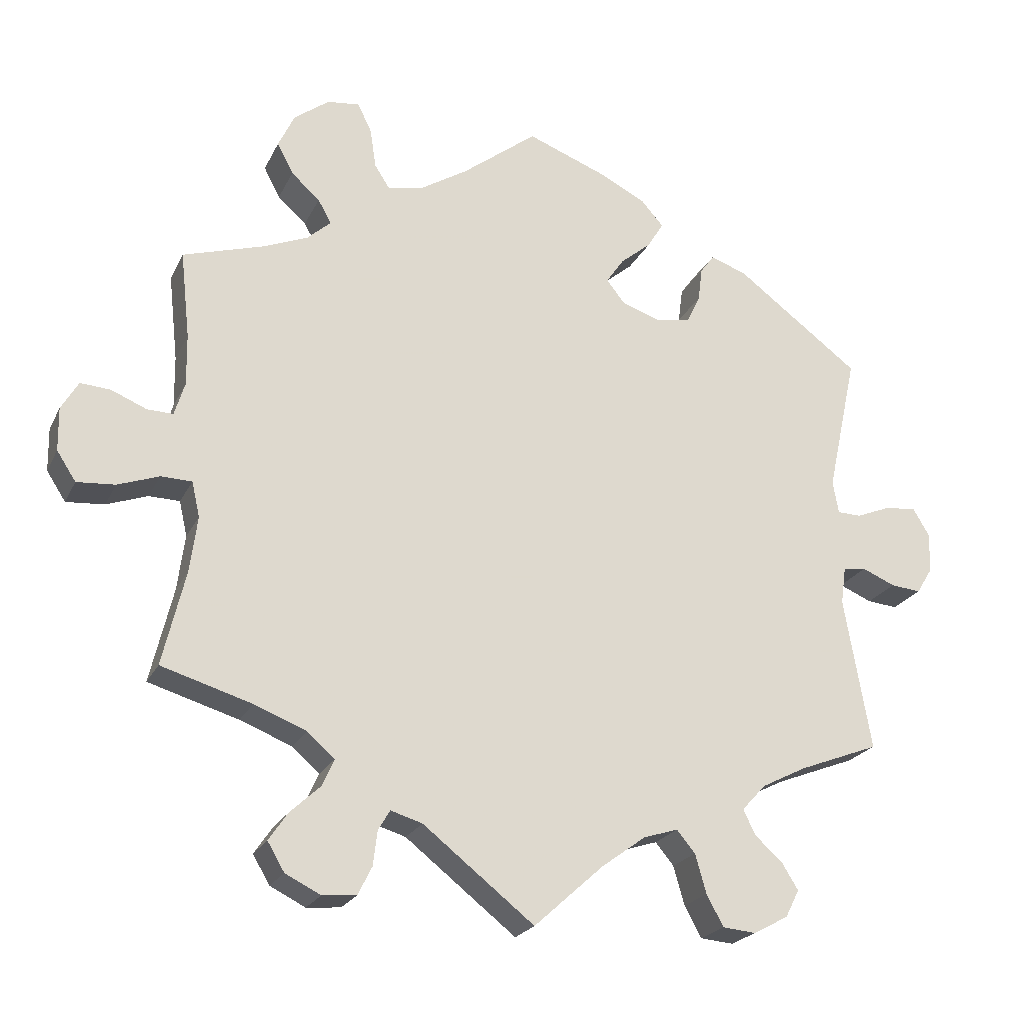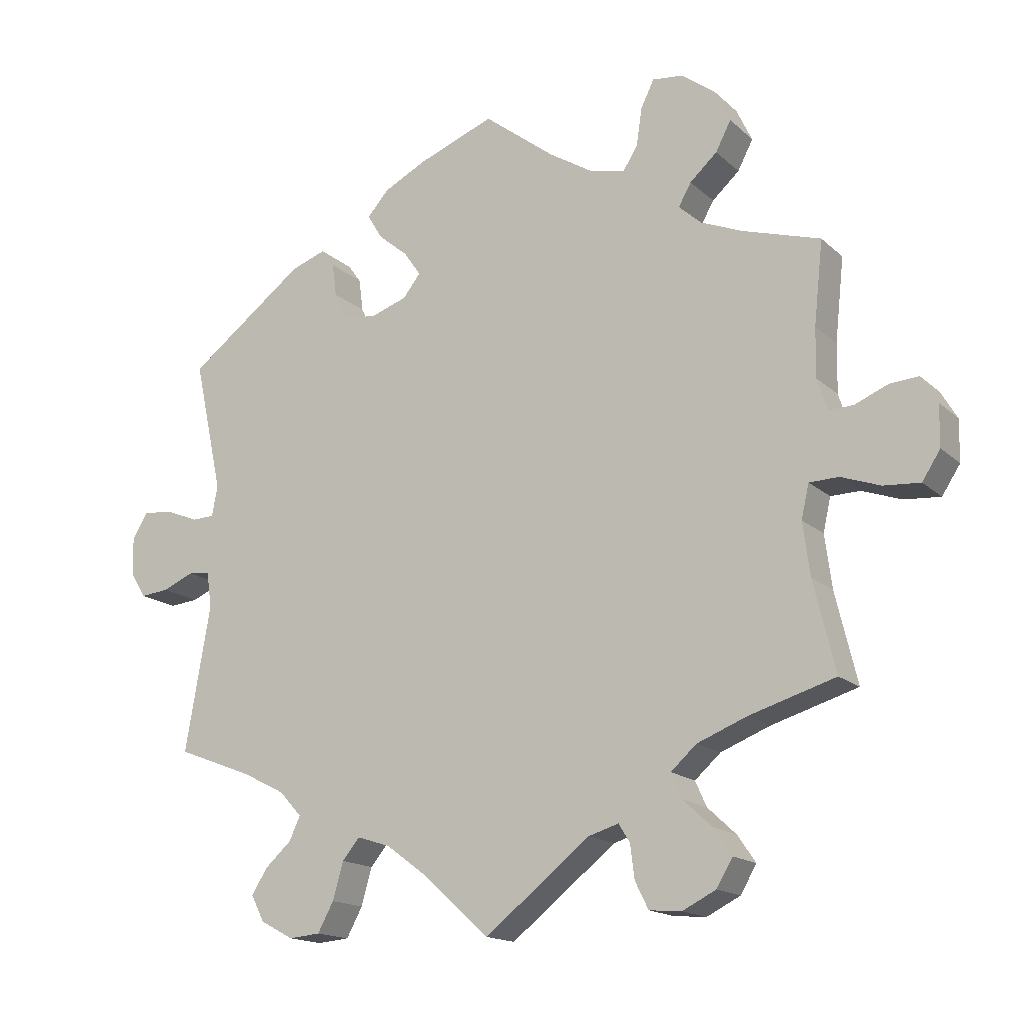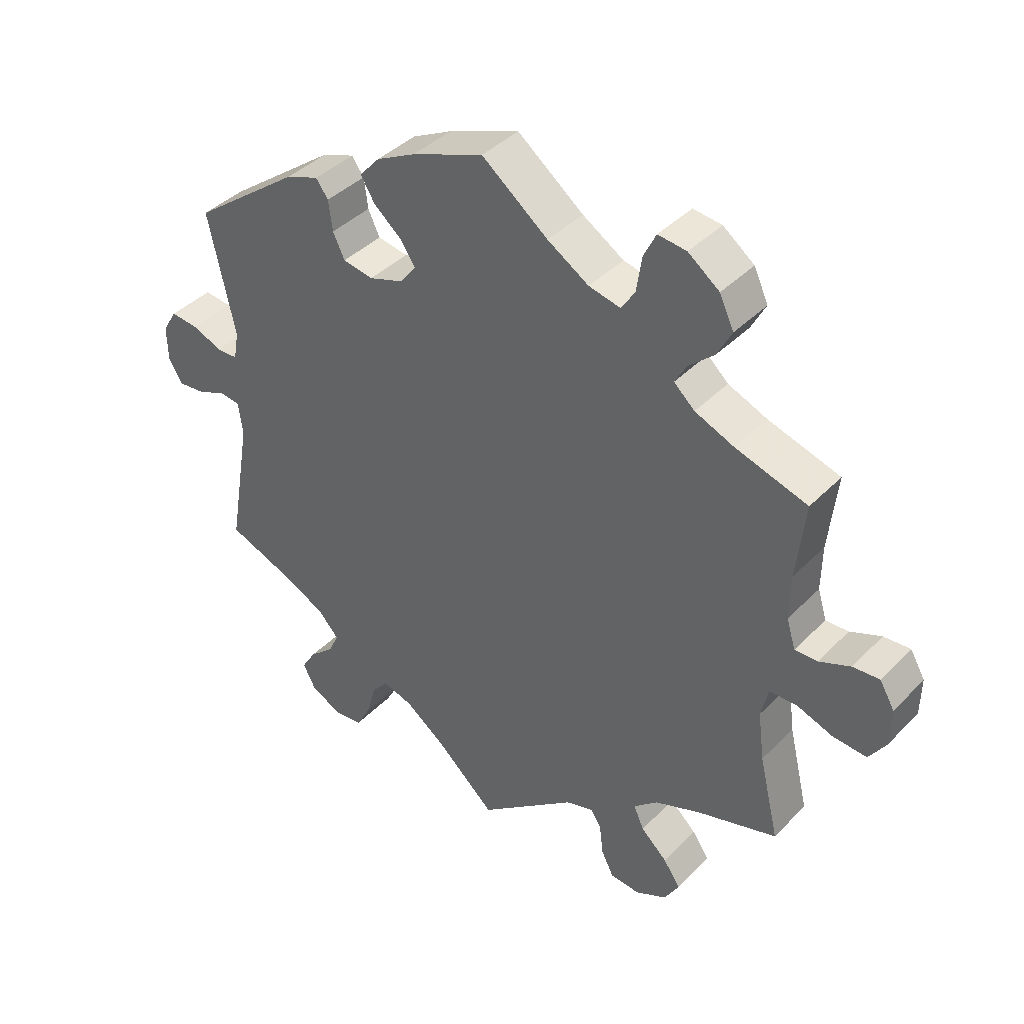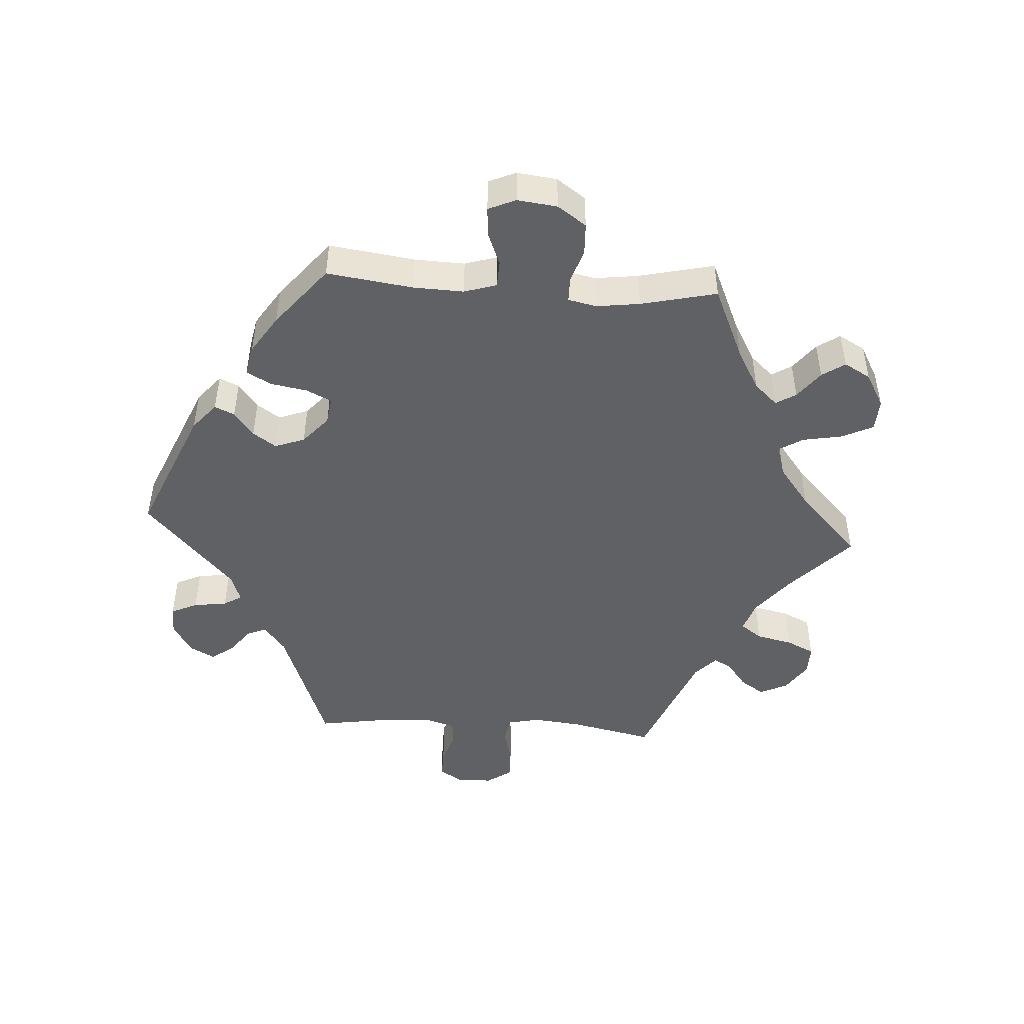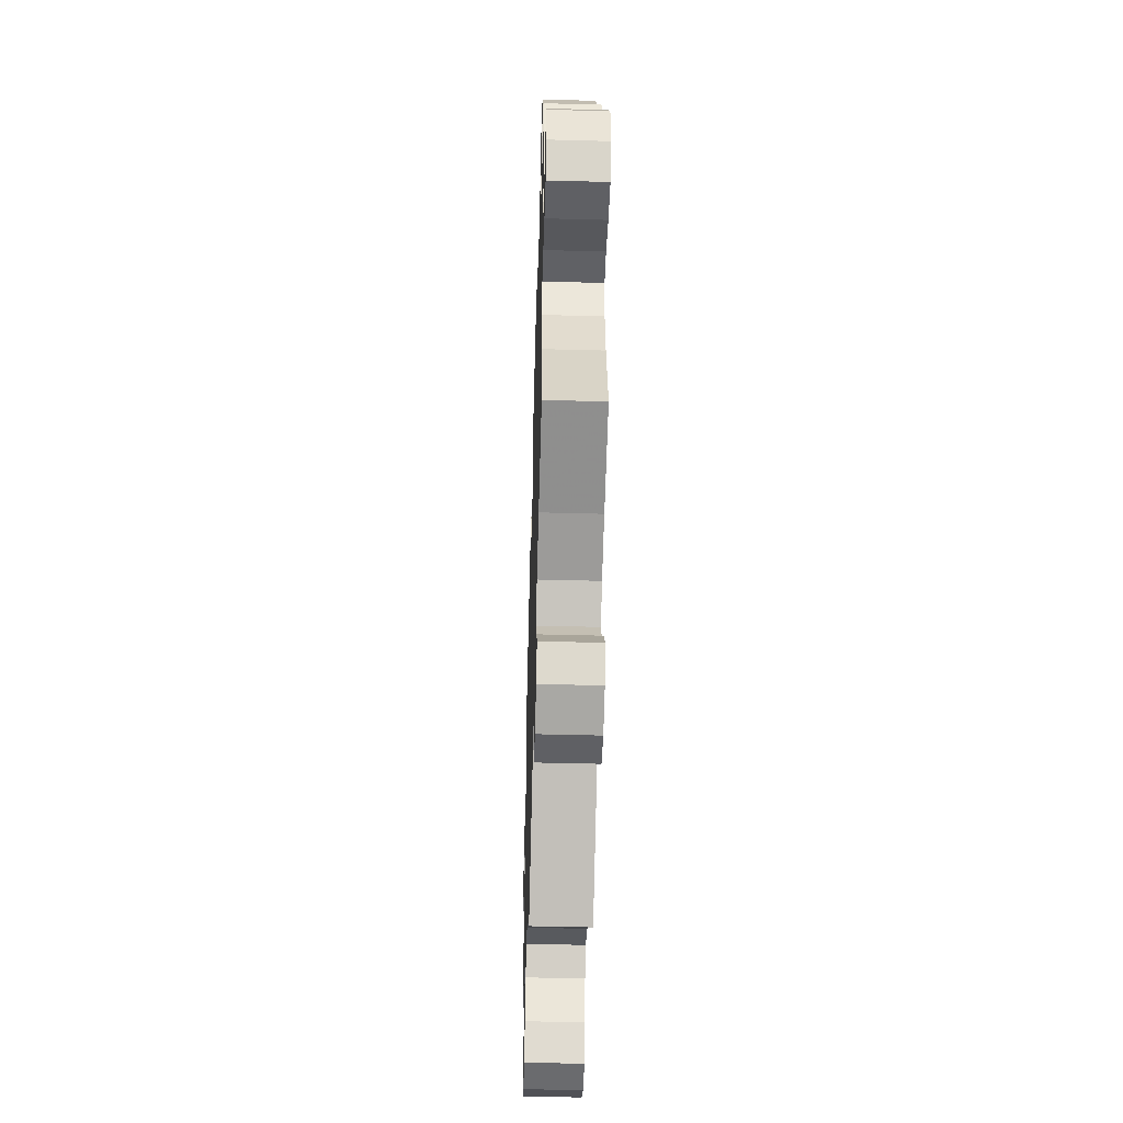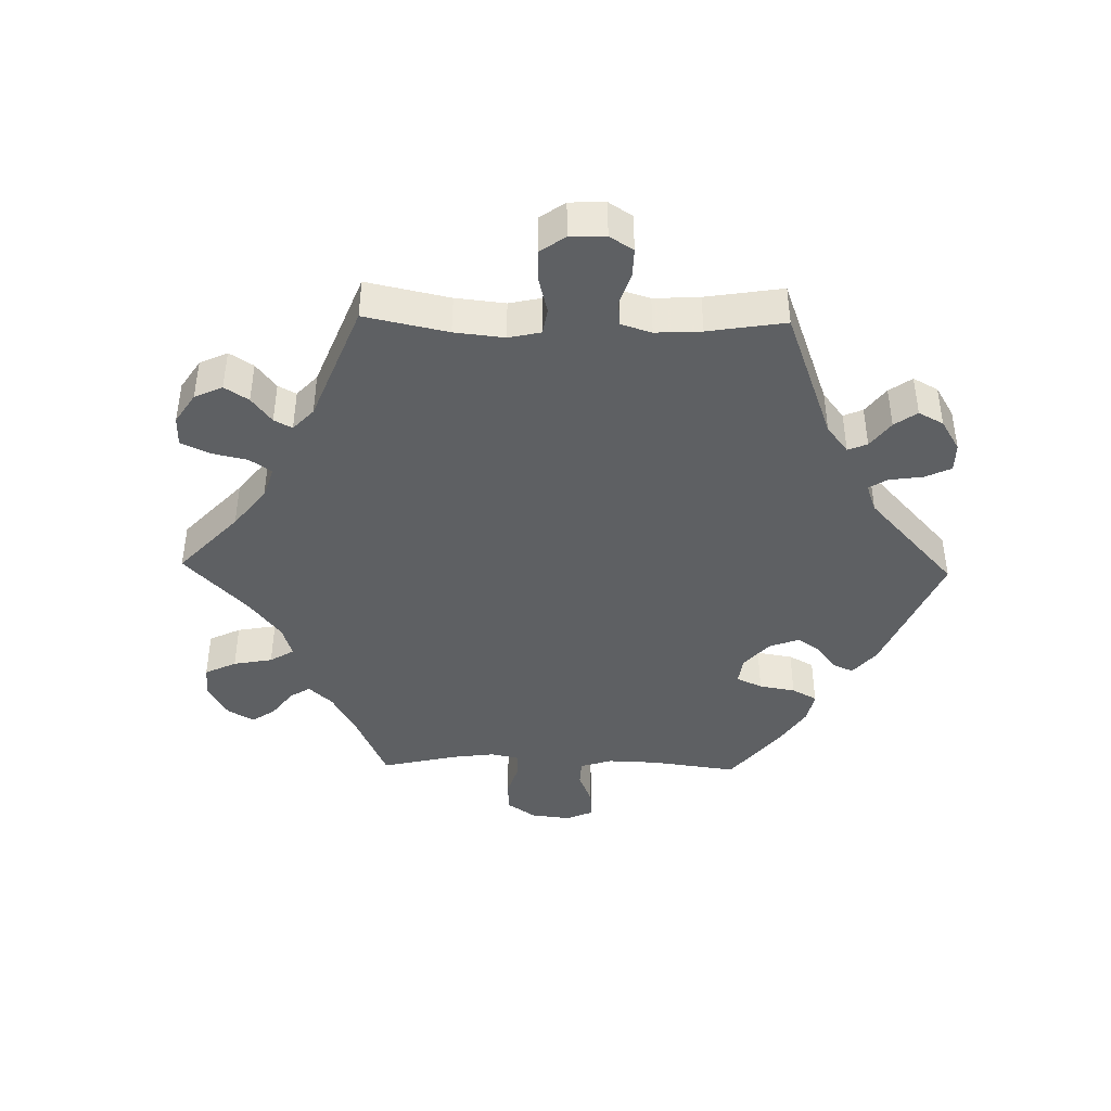
<metadata>
{"format":"obj","ext":"obj","renderer":"f3d","projection":"perspective","resolution":1024,"background":"white","views":[{"elev":-22.4,"azim":159.6,"up":"+Z"},{"elev":-16.2,"azim":30.1,"up":"+Z"},{"elev":40.2,"azim":39.1,"up":"+Z"},{"elev":-47.1,"azim":26.3,"up":"+Y"},{"elev":-48.3,"azim":88.3,"up":"+Z"},{"elev":-42.2,"azim":-151.2,"up":"+Y"}]}
</metadata>
<code>
v -0.333 0.07 0.415
v -0.283 0.07 0.433
v -0.264 0.07 0.407
v -0.258 0.07 0.36
v -0.24 0.07 0.322
v -0.193 0.07 0.314
v -0.14 0.07 0.332
v -0.115 0.07 0.364
v -0.139 0.07 0.399
v -0.181 0.07 0.434
v -0.203 0.07 0.47
v -0.172 0.07 0.505
v -0.111 0.07 0.536
v -0.001 0.07 0.578
v 0.101 0.07 0.499
v 0.165 0.07 0.459
v 0.214 0.07 0.448
v 0.235 0.07 0.481
v 0.243 0.07 0.535
v 0.262 0.07 0.574
v 0.306 0.07 0.569
v 0.354 0.07 0.533
v 0.376 0.07 0.486
v 0.354 0.07 0.444
v 0.315 0.07 0.409
v 0.297 0.07 0.377
v 0.329 0.07 0.348
v 0.389 0.07 0.323
v 0.5 0.07 0.289
v 0.487 0.07 0.17
v 0.486 0.07 0.1
v 0.5 0.07 0.055
v 0.535 0.07 0.056
v 0.583 0.07 0.076
v 0.624 0.07 0.079
v 0.647 0.07 0.04
v 0.646 0.07 -0.019
v 0.62 0.07 -0.059
v 0.568 0.07 -0.055
v 0.512 0.07 -0.035
v 0.47 0.07 -0.036
v 0.459 0.07 -0.084
v 0.469 0.07 -0.16
v 0.5 0.07 -0.289
v 0.377 0.07 -0.326
v 0.306 0.07 -0.354
v 0.269 0.07 -0.387
v 0.285 0.07 -0.423
v 0.326 0.07 -0.461
v 0.352 0.07 -0.499
v 0.329 0.07 -0.538
v 0.281 0.07 -0.562
v 0.235 0.07 -0.558
v 0.216 0.07 -0.52
v 0.21 0.07 -0.472
v 0.194 0.07 -0.446
v 0.151 0.07 -0.459
v 0 0.07 -0.578
v -0.094 0.07 -0.493
v -0.154 0.07 -0.449
v -0.201 0.07 -0.434
v -0.226 0.07 -0.464
v -0.241 0.07 -0.517
v -0.264 0.07 -0.559
v -0.309 0.07 -0.563
v -0.356 0.07 -0.538
v -0.375 0.07 -0.501
v -0.353 0.07 -0.465
v -0.315 0.07 -0.431
v -0.299 0.07 -0.397
v -0.331 0.07 -0.362
v -0.392 0.07 -0.331
v -0.501 0.07 -0.289
v -0.465 0.07 -0.081
v -0.472 0.07 -0.03
v -0.503 0.07 -0.026
v -0.548 0.07 -0.045
v -0.589 0.07 -0.049
v -0.611 0.07 -0.013
v -0.612 0.07 0.041
v -0.59 0.07 0.078
v -0.547 0.07 0.074
v -0.5 0.07 0.055
v -0.468 0.07 0.056
v -0.46 0.07 0.1
v -0.501 0.07 0.289
v -0.333 0 0.415
v -0.283 0 0.433
v -0.264 0 0.407
v -0.258 0 0.36
v -0.24 0 0.322
v -0.193 0 0.314
v -0.14 0 0.332
v -0.115 0 0.364
v -0.139 0 0.399
v -0.181 0 0.434
v -0.203 0 0.47
v -0.172 0 0.505
v -0.111 0 0.536
v -0.001 0 0.578
v 0.101 0 0.499
v 0.165 0 0.459
v 0.214 0 0.448
v 0.235 0 0.481
v 0.243 0 0.535
v 0.262 0 0.574
v 0.306 0 0.569
v 0.354 0 0.533
v 0.376 0 0.486
v 0.354 0 0.444
v 0.315 0 0.409
v 0.297 0 0.377
v 0.329 0 0.348
v 0.389 0 0.323
v 0.5 0 0.289
v 0.487 0 0.17
v 0.486 0 0.1
v 0.5 0 0.055
v 0.535 0 0.056
v 0.583 0 0.076
v 0.624 0 0.079
v 0.647 0 0.04
v 0.646 0 -0.019
v 0.62 0 -0.059
v 0.568 0 -0.055
v 0.512 0 -0.035
v 0.47 0 -0.036
v 0.459 0 -0.084
v 0.469 0 -0.16
v 0.5 0 -0.289
v 0.377 0 -0.326
v 0.306 0 -0.354
v 0.269 0 -0.387
v 0.285 0 -0.423
v 0.326 0 -0.461
v 0.352 0 -0.499
v 0.329 0 -0.538
v 0.281 0 -0.562
v 0.235 0 -0.558
v 0.216 0 -0.52
v 0.21 0 -0.472
v 0.194 0 -0.446
v 0.151 0 -0.459
v 0 0 -0.578
v -0.094 0 -0.493
v -0.154 0 -0.449
v -0.201 0 -0.434
v -0.226 0 -0.464
v -0.241 0 -0.517
v -0.264 0 -0.559
v -0.309 0 -0.563
v -0.356 0 -0.538
v -0.375 0 -0.501
v -0.353 0 -0.465
v -0.315 0 -0.431
v -0.299 0 -0.397
v -0.331 0 -0.362
v -0.392 0 -0.331
v -0.501 0 -0.289
v -0.465 0 -0.081
v -0.472 0 -0.03
v -0.503 0 -0.026
v -0.548 0 -0.045
v -0.589 0 -0.049
v -0.611 0 -0.013
v -0.612 0 0.041
v -0.59 0 0.078
v -0.547 0 0.074
v -0.5 0 0.055
v -0.468 0 0.056
v -0.46 0 0.1
v -0.501 0 0.289
f 85 86 1 2
f 84 85 2 3
f 80 81 82 83
f 80 83 84
f 79 80 84
f 76 77 78 79
f 76 79 84
f 75 76 84 3
f 72 73 74
f 71 72 74 75
f 70 71 75 3
f 66 67 68 69
f 66 69 70
f 65 66 70
f 62 63 64 65
f 61 62 65 70
f 60 61 70 3
f 57 58 59
f 56 57 59 60
f 52 53 54 55
f 52 55 56
f 51 52 56
f 48 49 50 51
f 47 48 51 56
f 46 47 56 60
f 43 44 45
f 42 43 45 46
f 41 42 46 60
f 37 38 39 40
f 37 40 41
f 36 37 41
f 33 34 35 36
f 32 33 36 41
f 31 32 41 60
f 28 29 30
f 27 28 30 31
f 26 27 31 60
f 22 23 24 25
f 22 25 26
f 18 19 20 21
f 17 18 21 22
f 12 13 14 15
f 12 15 16
f 9 10 11 12
f 8 9 12 16
f 7 8 16 17
f 17 22 26 60
f 6 7 17 60
f 5 6 60
f 4 5 60
f 3 4 60
f 88 87 172 171
f 89 88 171 170
f 169 168 167 166
f 170 169 166
f 170 166 165
f 165 164 163 162
f 170 165 162
f 89 170 162 161
f 160 159 158
f 161 160 158 157
f 89 161 157 156
f 155 154 153 152
f 156 155 152
f 156 152 151
f 151 150 149 148
f 156 151 148 147
f 89 156 147 146
f 145 144 143
f 146 145 143 142
f 141 140 139 138
f 142 141 138
f 142 138 137
f 137 136 135 134
f 142 137 134 133
f 146 142 133 132
f 131 130 129
f 132 131 129 128
f 146 132 128 127
f 126 125 124 123
f 127 126 123
f 127 123 122
f 122 121 120 119
f 127 122 119 118
f 146 127 118 117
f 116 115 114
f 117 116 114 113
f 146 117 113 112
f 111 110 109 108
f 112 111 108
f 107 106 105 104
f 108 107 104 103
f 101 100 99 98
f 102 101 98
f 98 97 96 95
f 102 98 95 94
f 103 102 94 93
f 146 112 108 103
f 146 103 93 92
f 146 92 91
f 146 91 90
f 146 90 89
f 1 87 88 2
f 2 88 89 3
f 3 89 90 4
f 4 90 91 5
f 5 91 92 6
f 6 92 93 7
f 7 93 94 8
f 8 94 95 9
f 9 95 96 10
f 10 96 97 11
f 11 97 98 12
f 12 98 99 13
f 13 99 100 14
f 14 100 101 15
f 15 101 102 16
f 16 102 103 17
f 17 103 104 18
f 18 104 105 19
f 19 105 106 20
f 20 106 107 21
f 21 107 108 22
f 22 108 109 23
f 23 109 110 24
f 24 110 111 25
f 25 111 112 26
f 26 112 113 27
f 27 113 114 28
f 28 114 115 29
f 29 115 116 30
f 30 116 117 31
f 31 117 118 32
f 32 118 119 33
f 33 119 120 34
f 34 120 121 35
f 35 121 122 36
f 36 122 123 37
f 37 123 124 38
f 38 124 125 39
f 39 125 126 40
f 40 126 127 41
f 41 127 128 42
f 42 128 129 43
f 43 129 130 44
f 44 130 131 45
f 45 131 132 46
f 46 132 133 47
f 47 133 134 48
f 48 134 135 49
f 49 135 136 50
f 50 136 137 51
f 51 137 138 52
f 52 138 139 53
f 53 139 140 54
f 54 140 141 55
f 55 141 142 56
f 56 142 143 57
f 57 143 144 58
f 58 144 145 59
f 59 145 146 60
f 60 146 147 61
f 61 147 148 62
f 62 148 149 63
f 63 149 150 64
f 64 150 151 65
f 65 151 152 66
f 66 152 153 67
f 67 153 154 68
f 68 154 155 69
f 69 155 156 70
f 70 156 157 71
f 71 157 158 72
f 72 158 159 73
f 73 159 160 74
f 74 160 161 75
f 75 161 162 76
f 76 162 163 77
f 77 163 164 78
f 78 164 165 79
f 79 165 166 80
f 80 166 167 81
f 81 167 168 82
f 82 168 169 83
f 83 169 170 84
f 84 170 171 85
f 85 171 172 86
f 86 172 87 1

</code>
